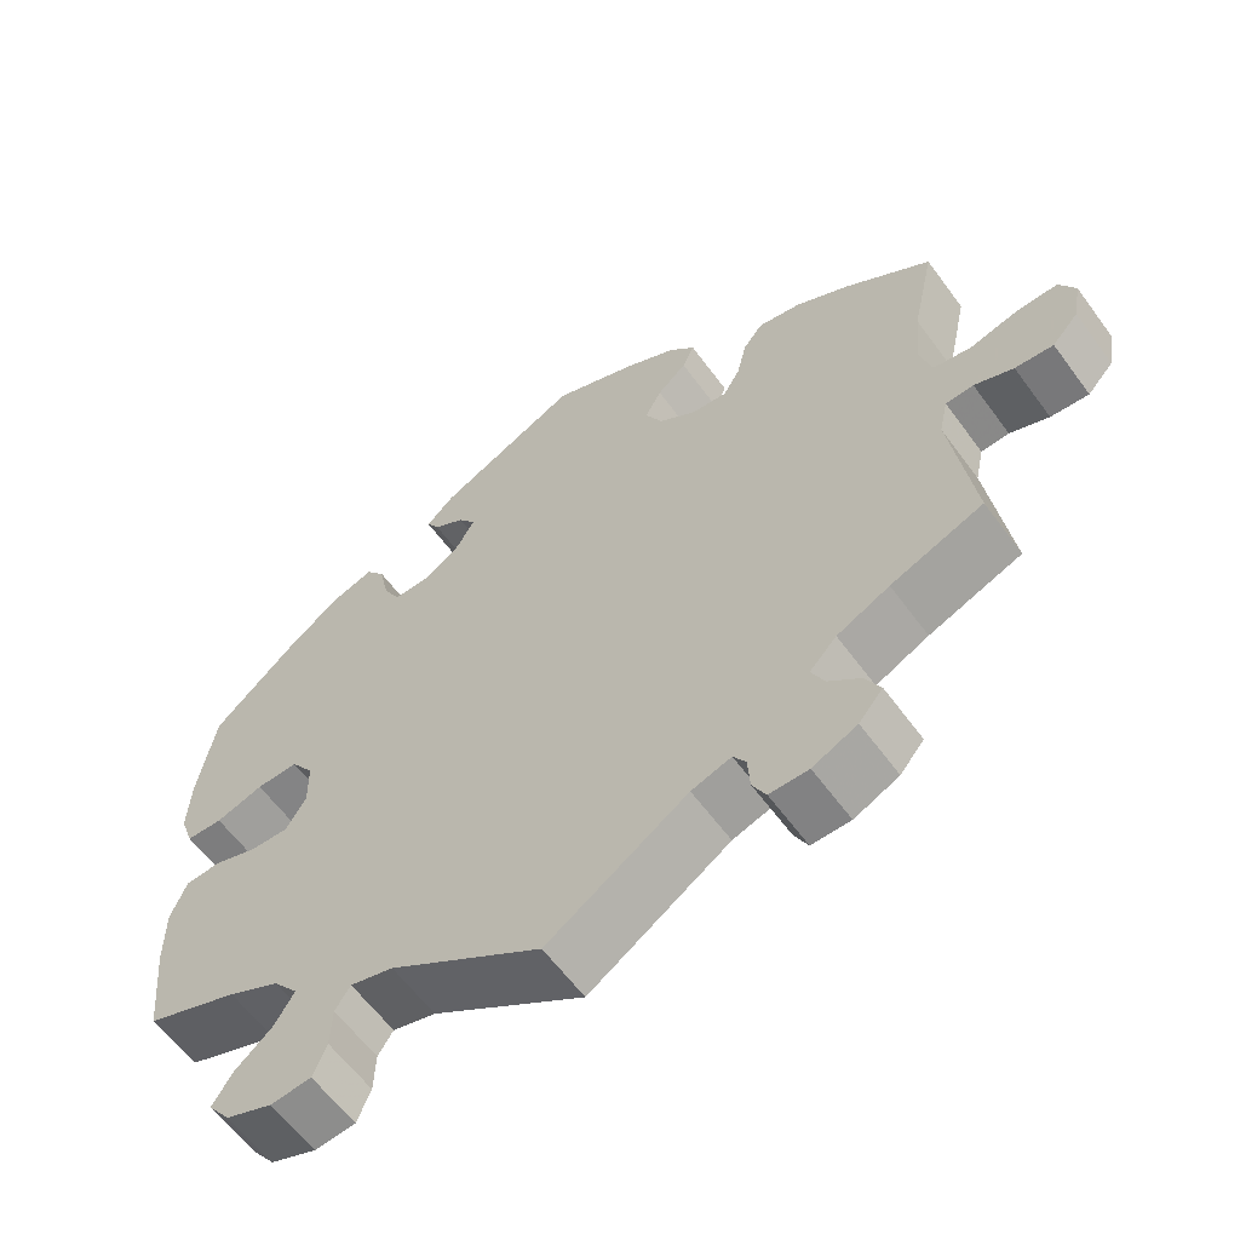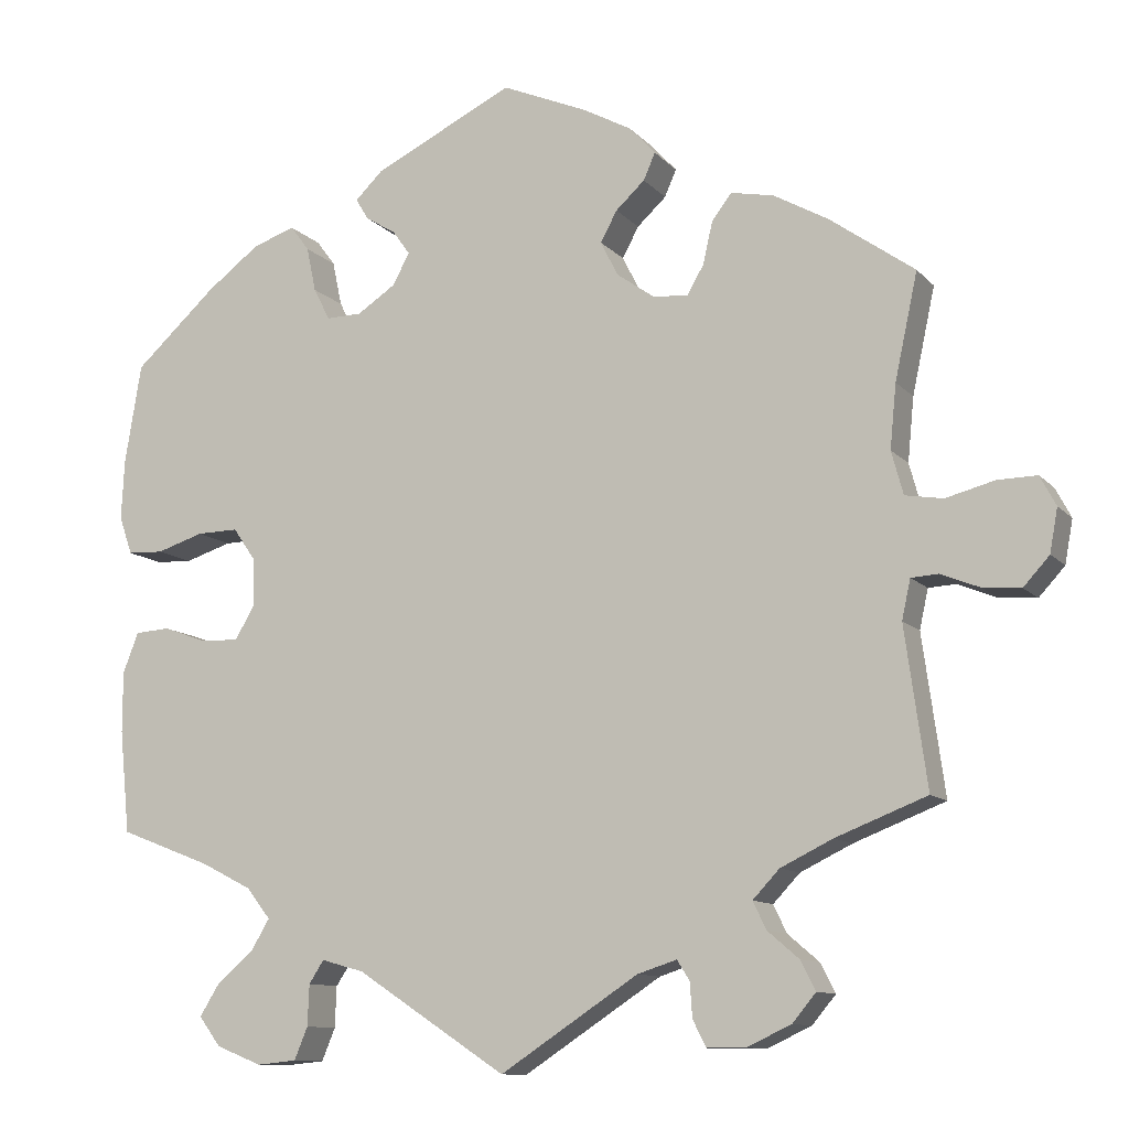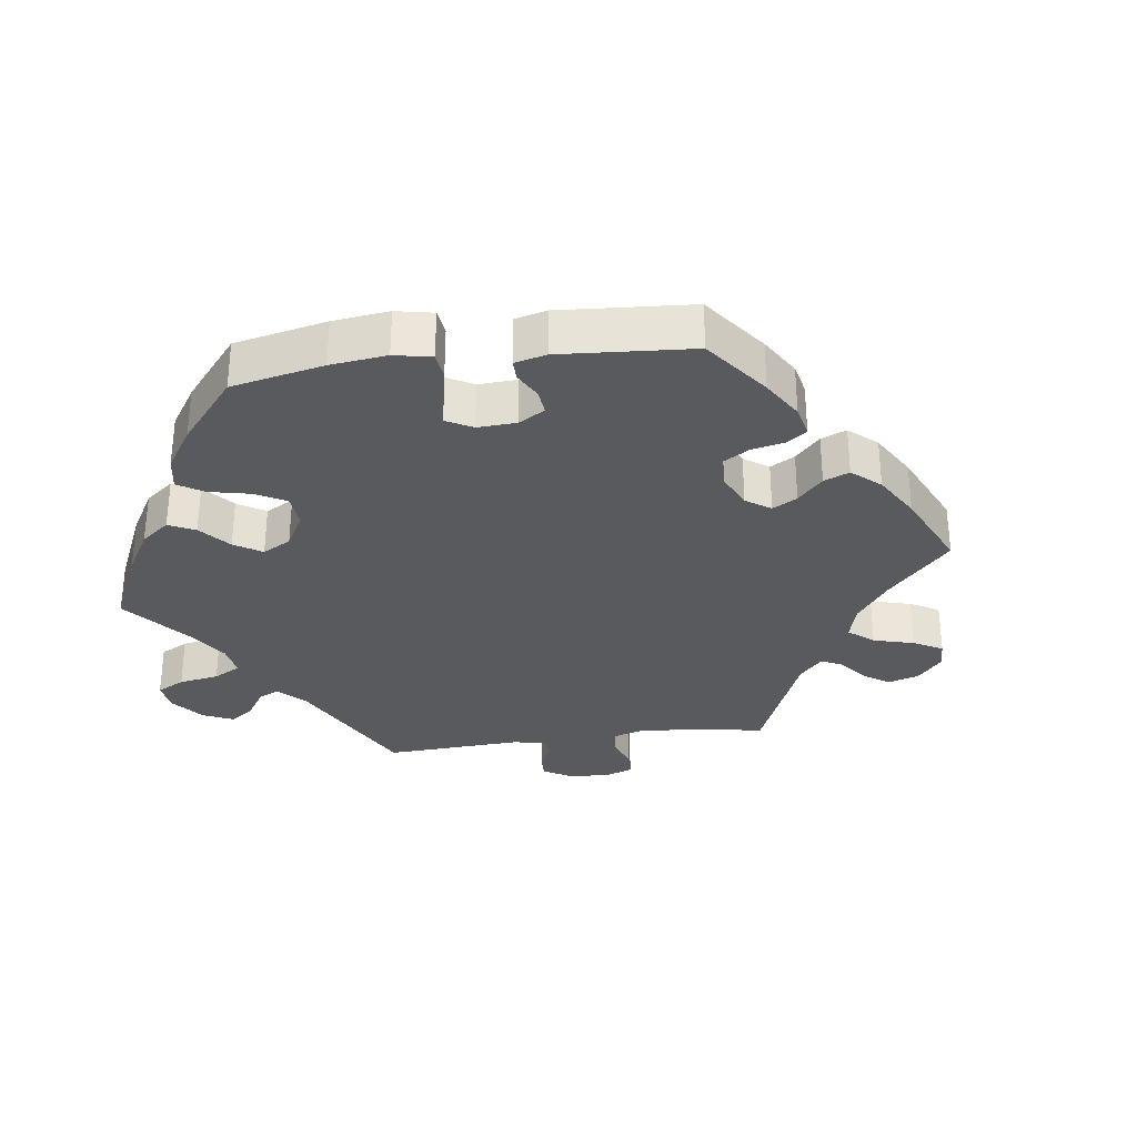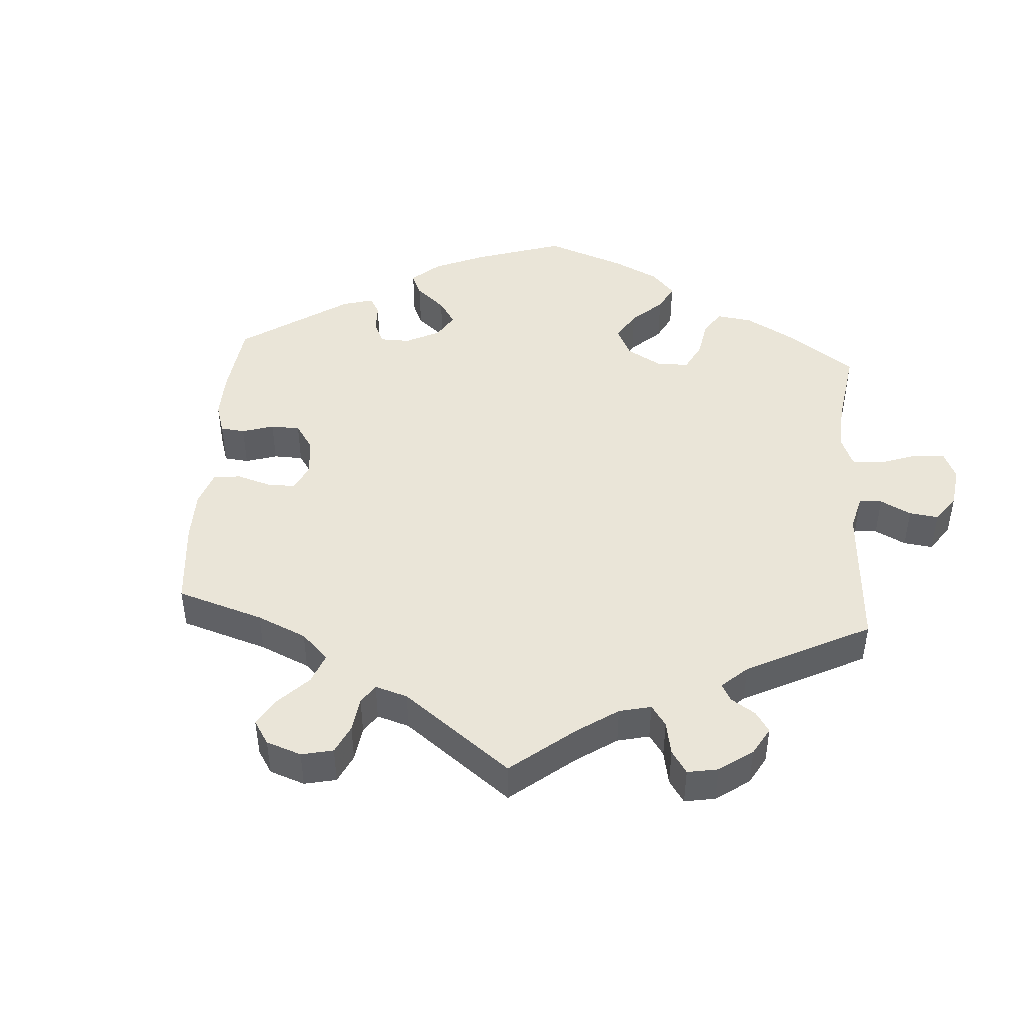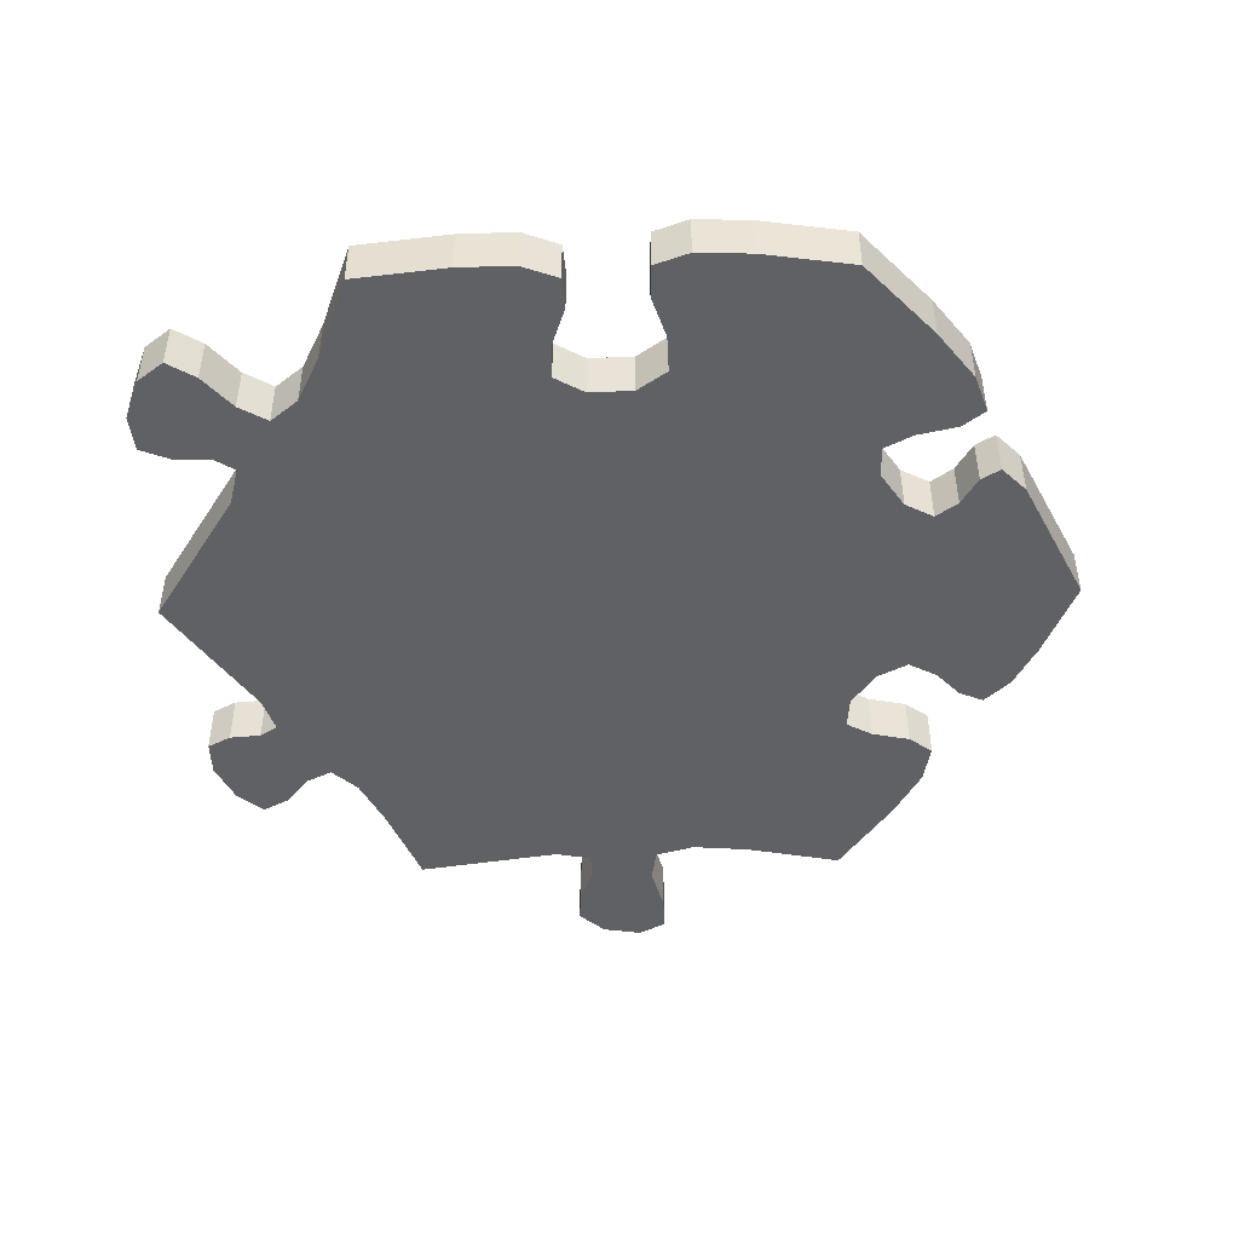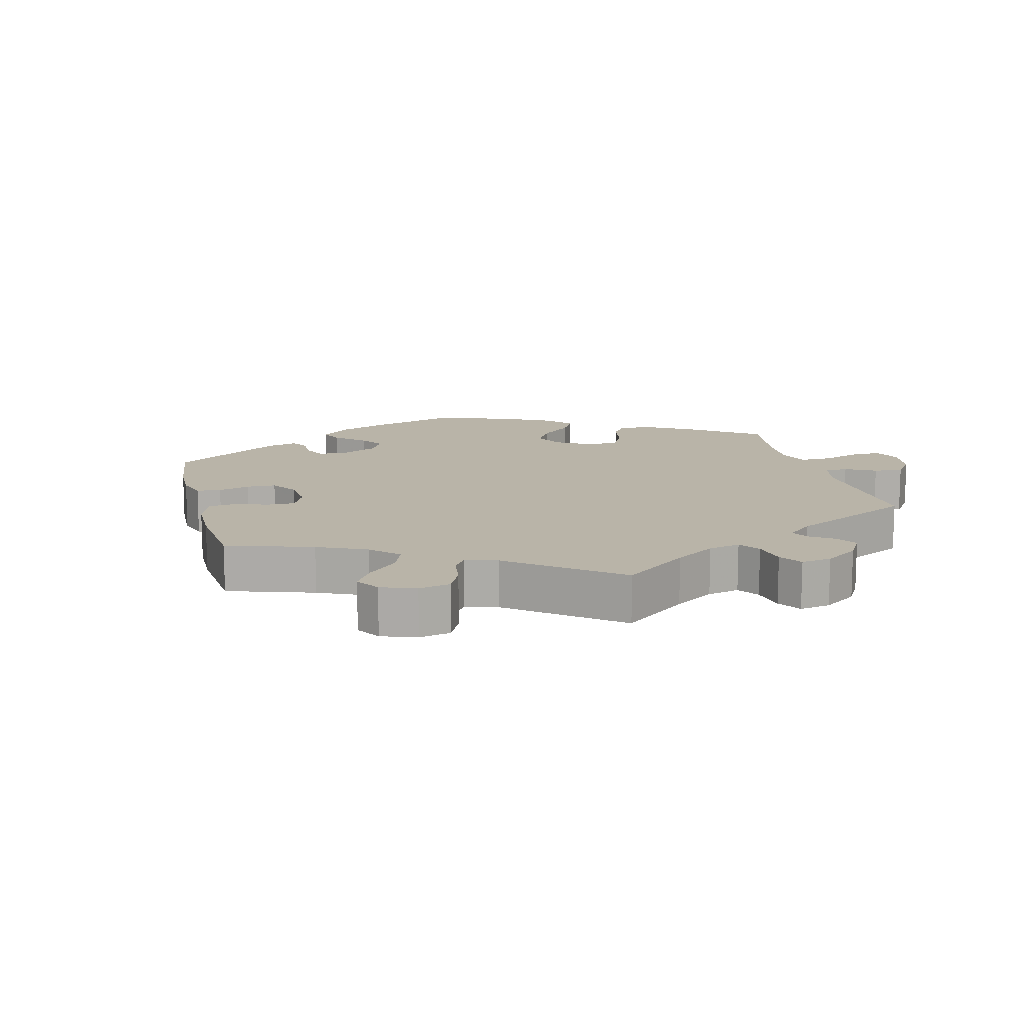
<metadata>
{"format":"obj","ext":"obj","renderer":"f3d","projection":"perspective","resolution":1024,"background":"white","views":[{"elev":-60.8,"azim":36.1,"up":"+Z"},{"elev":-11.0,"azim":24.2,"up":"+Z"},{"elev":-30.9,"azim":-22.2,"up":"+Y"},{"elev":44.9,"azim":124.0,"up":"+Y"},{"elev":-46.7,"azim":-88.1,"up":"+Y"},{"elev":13.2,"azim":106.0,"up":"+Y"}]}
</metadata>
<code>
v -0.486 0.07 -0.047
v -0.558 0.07 0.183
v -0.55 0.07 -0.101
v -0.395 0.07 -0.507
v 0.604 0.07 -0.076
v 0.367 0.07 -0.565
v -0.286 0.07 0.442
v 0.11 0.07 0.573
v 0.28 0.07 0.404
v -0.191 0.07 -0.495
v -0.198 0.07 0.472
v 0.242 0.07 -0.514
v -0.179 0.07 0.533
v -0.53 0.07 -0.05
v -0.432 0.07 0.405
v 0.247 0.07 0.314
v 0 0.07 -0.62
v -0.439 0.07 0.075
v -0.253 0.07 0.344
v 0.508 0.07 0.176
v 0.153 0.07 0.435
v -0.264 0.07 -0.509
v -0.386 0.07 0.076
v 0.421 0.07 -0.355
v 0.675 0.07 0.049
v 0.509 0.07 -0.108
v 0.268 0.07 0.351
v -0.31 0.07 0.474
v -0.283 0.07 -0.602
v 0.36 0.07 0.426
v -0.355 0.07 -0.388
v 0.429 0.07 0.387
v -0.334 0.07 -0.607
v 0.695 0.07 0.011
v 0.685 0.07 -0.044
v 0.338 0.07 -0.458
v -0 0.07 0.62
v 0.132 0.07 0.396
v 0.154 0.07 0.352
v -0.381 0.07 -0.069
v -0.137 0.07 0.417
v -0.159 0.07 0.377
v 0.355 0.07 -0.387
v 0.515 0.07 0.04
v 0.652 0.07 -0.08
v -0.245 0.07 -0.48
v 0.321 0.07 -0.423
v -0.537 0.07 -0.31
v 0.172 0.07 0.539
v 0.625 0.07 0.048
v -0.537 0.07 0.31
v 0.205 0.07 0.503
v 0.176 0.07 -0.505
v -0.208 0.07 0.345
v 0.563 0.07 0.032
v 0.262 0.07 -0.591
v 0.311 0.07 -0.591
v -0.545 0.07 0.058
v -0.348 0.07 -0.467
v 0.555 0.07 -0.056
v 0.378 0.07 -0.492
v 0.52 0.07 -0.058
v -0.392 0.07 -0.584
v 0.537 0.07 -0.31
v -0.55 0.07 -0.179
v -0.42 0.07 -0.355
v 0.537 0.07 0.31
v 0.397 0.07 -0.529
v 0.245 0.07 -0.558
v -0.562 0.07 0.107
v -0.159 0.07 0.448
v 0.226 0.07 -0.489
v -0.364 0.07 0.456
v -0.274 0.07 0.385
v 0.19 0.07 0.469
v -0.356 0.07 -0.027
v 0.202 0.07 0.318
v -0.266 0.07 -0.561
v 0.305 0.07 0.437
v -0.324 0.07 -0.427
v -0.499 0.07 0.056
v -0.42 0.07 -0.547
v -0.357 0.07 0.034
v -0.214 0.07 0.499
v -0.43 0.07 -0.067
v 0.5 0.07 0.095
v -0.486 -0 -0.047
v -0.558 -0 0.183
v -0.55 -0 -0.101
v -0.395 -0 -0.507
v 0.604 -0 -0.076
v 0.367 -0 -0.565
v -0.286 -0 0.442
v 0.11 -0 0.573
v 0.28 -0 0.404
v -0.191 -0 -0.495
v -0.198 -0 0.472
v 0.242 -0 -0.514
v -0.179 -0 0.533
v -0.53 -0 -0.05
v -0.432 -0 0.405
v 0.247 -0 0.314
v 0 -0 -0.62
v -0.439 -0 0.075
v -0.253 -0 0.344
v 0.508 -0 0.176
v 0.153 -0 0.435
v -0.264 -0 -0.509
v -0.386 -0 0.076
v 0.421 -0 -0.355
v 0.675 -0 0.049
v 0.509 -0 -0.108
v 0.268 -0 0.351
v -0.31 -0 0.474
v -0.283 -0 -0.602
v 0.36 -0 0.426
v -0.355 -0 -0.388
v 0.429 -0 0.387
v -0.334 -0 -0.607
v 0.695 -0 0.011
v 0.685 -0 -0.044
v 0.338 -0 -0.458
v -0 -0 0.62
v 0.132 -0 0.396
v 0.154 -0 0.352
v -0.381 -0 -0.069
v -0.137 -0 0.417
v -0.159 -0 0.377
v 0.355 -0 -0.387
v 0.515 -0 0.04
v 0.652 -0 -0.08
v -0.245 -0 -0.48
v 0.321 -0 -0.423
v -0.537 -0 -0.31
v 0.172 -0 0.539
v 0.625 -0 0.048
v -0.537 -0 0.31
v 0.205 -0 0.503
v 0.176 -0 -0.505
v -0.208 -0 0.345
v 0.563 -0 0.032
v 0.262 -0 -0.591
v 0.311 -0 -0.591
v -0.545 -0 0.058
v -0.348 -0 -0.467
v 0.555 -0 -0.056
v 0.378 -0 -0.492
v 0.52 -0 -0.058
v -0.392 -0 -0.584
v 0.537 -0 -0.31
v -0.55 -0 -0.179
v -0.42 -0 -0.355
v 0.537 -0 0.31
v 0.397 -0 -0.529
v 0.245 -0 -0.558
v -0.562 -0 0.107
v -0.159 -0 0.448
v 0.226 -0 -0.489
v -0.364 -0 0.456
v -0.274 -0 0.385
v 0.19 -0 0.469
v -0.356 -0 -0.027
v 0.202 -0 0.318
v -0.266 -0 -0.561
v 0.305 -0 0.437
v -0.324 -0 -0.427
v -0.499 -0 0.056
v -0.42 -0 -0.547
v -0.357 -0 0.034
v -0.214 -0 0.499
v -0.43 -0 -0.067
v 0.5 -0 0.095
f 53 17 10
f 72 53 10 46
f 57 56 69 12
f 57 12 72
f 6 57 72
f 36 61 68 6
f 47 36 6 72
f 43 47 72 46
f 26 64 24
f 62 26 24 43
f 35 45 5 60
f 35 60 62
f 34 35 62
f 55 50 25 34
f 44 55 34 62
f 86 44 62 43
f 30 32 67 20
f 27 9 79 30
f 16 27 30 20
f 77 16 20 86
f 49 52 75 21
f 49 21 38
f 8 49 38
f 37 8 38
f 13 37 38 39
f 71 11 84 13
f 41 71 13 39
f 73 28 7 74
f 73 74 19
f 15 73 19
f 51 15 19
f 2 51 19 54
f 18 81 58 70
f 23 18 70 2
f 3 14 1 85
f 3 85 40
f 66 48 65 3
f 31 66 3 40
f 80 31 40 76
f 63 82 4 59
f 63 59 80
f 33 63 80
f 22 78 29 33
f 46 22 33 80
f 42 41 39 77
f 54 42 77 86
f 23 2 54 86
f 83 23 86 43
f 76 83 43
f 46 80 76 43
f 96 103 139
f 132 96 139 158
f 98 155 142 143
f 158 98 143
f 158 143 92
f 92 154 147 122
f 158 92 122 133
f 132 158 133 129
f 110 150 112
f 129 110 112 148
f 146 91 131 121
f 148 146 121
f 148 121 120
f 120 111 136 141
f 148 120 141 130
f 129 148 130 172
f 106 153 118 116
f 116 165 95 113
f 106 116 113 102
f 172 106 102 163
f 107 161 138 135
f 124 107 135
f 124 135 94
f 124 94 123
f 125 124 123 99
f 99 170 97 157
f 125 99 157 127
f 160 93 114 159
f 105 160 159
f 105 159 101
f 105 101 137
f 140 105 137 88
f 156 144 167 104
f 88 156 104 109
f 171 87 100 89
f 126 171 89
f 89 151 134 152
f 126 89 152 117
f 162 126 117 166
f 145 90 168 149
f 166 145 149
f 166 149 119
f 119 115 164 108
f 166 119 108 132
f 163 125 127 128
f 172 163 128 140
f 172 140 88 109
f 129 172 109 169
f 129 169 162
f 129 162 166 132
f 10 96 132 46
f 46 132 108 22
f 22 108 164 78
f 78 164 115 29
f 29 115 119 33
f 33 119 149 63
f 63 149 168 82
f 82 168 90 4
f 4 90 145 59
f 59 145 166 80
f 80 166 117 31
f 31 117 152 66
f 66 152 134 48
f 48 134 151 65
f 65 151 89 3
f 3 89 100 14
f 14 100 87 1
f 1 87 171 85
f 85 171 126 40
f 40 126 162 76
f 76 162 169 83
f 83 169 109 23
f 23 109 104 18
f 18 104 167 81
f 81 167 144 58
f 58 144 156 70
f 70 156 88 2
f 2 88 137 51
f 51 137 101 15
f 15 101 159 73
f 73 159 114 28
f 28 114 93 7
f 7 93 160 74
f 74 160 105 19
f 19 105 140 54
f 54 140 128 42
f 42 128 127 41
f 41 127 157 71
f 71 157 97 11
f 11 97 170 84
f 84 170 99 13
f 13 99 123 37
f 37 123 94 8
f 8 94 135 49
f 49 135 138 52
f 52 138 161 75
f 75 161 107 21
f 21 107 124 38
f 38 124 125 39
f 39 125 163 77
f 77 163 102 16
f 16 102 113 27
f 27 113 95 9
f 9 95 165 79
f 79 165 116 30
f 30 116 118 32
f 32 118 153 67
f 67 153 106 20
f 20 106 172 86
f 86 172 130 44
f 44 130 141 55
f 55 141 136 50
f 50 136 111 25
f 25 111 120 34
f 34 120 121 35
f 35 121 131 45
f 45 131 91 5
f 5 91 146 60
f 60 146 148 62
f 62 148 112 26
f 26 112 150 64
f 64 150 110 24
f 24 110 129 43
f 43 129 133 47
f 47 133 122 36
f 36 122 147 61
f 61 147 154 68
f 68 154 92 6
f 6 92 143 57
f 57 143 142 56
f 56 142 155 69
f 69 155 98 12
f 12 98 158 72
f 72 158 139 53
f 53 139 103 17
f 17 103 96 10

</code>
